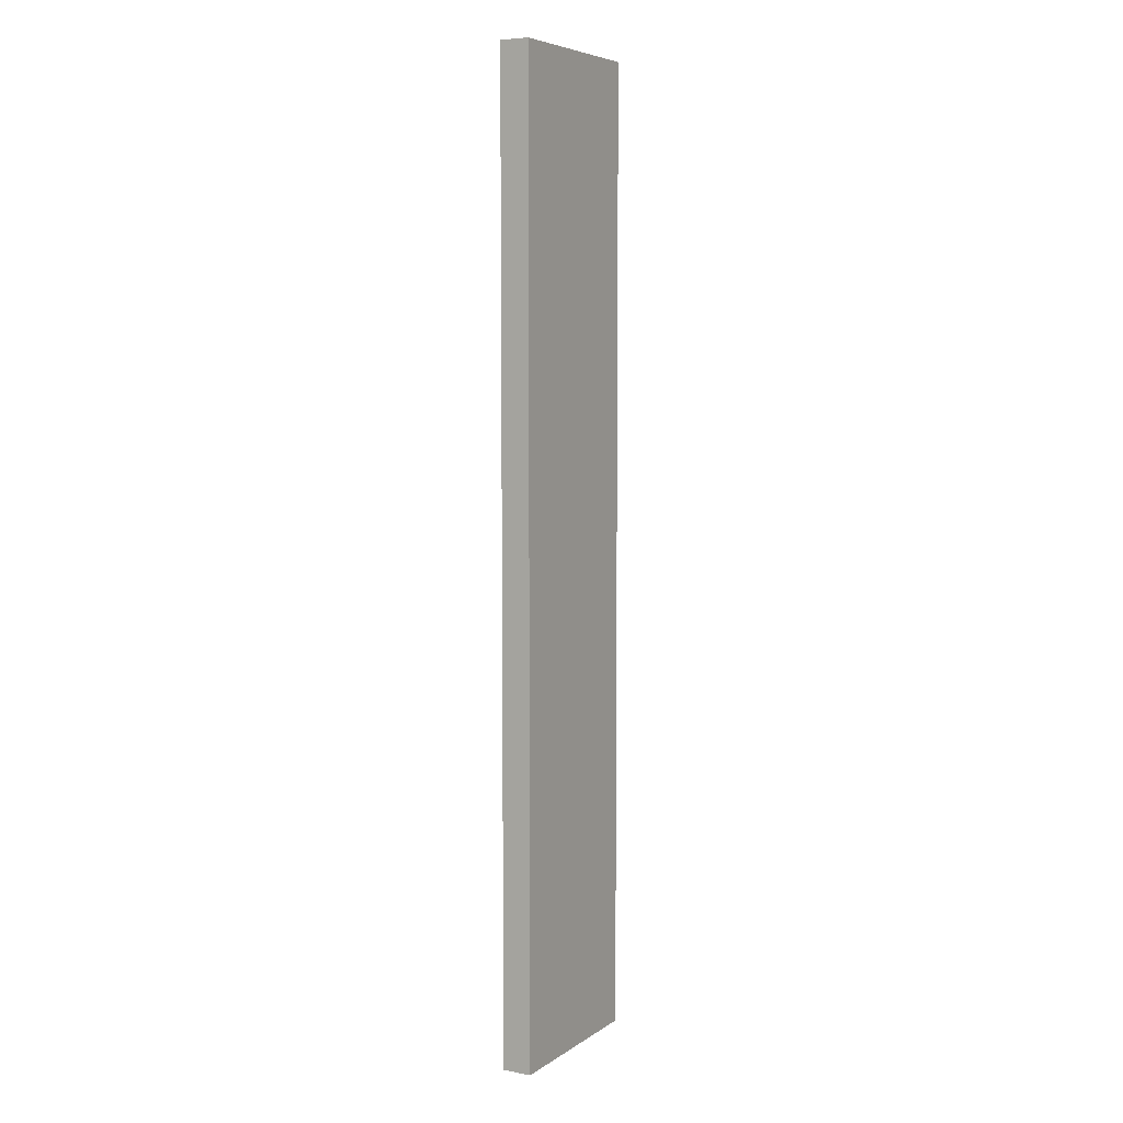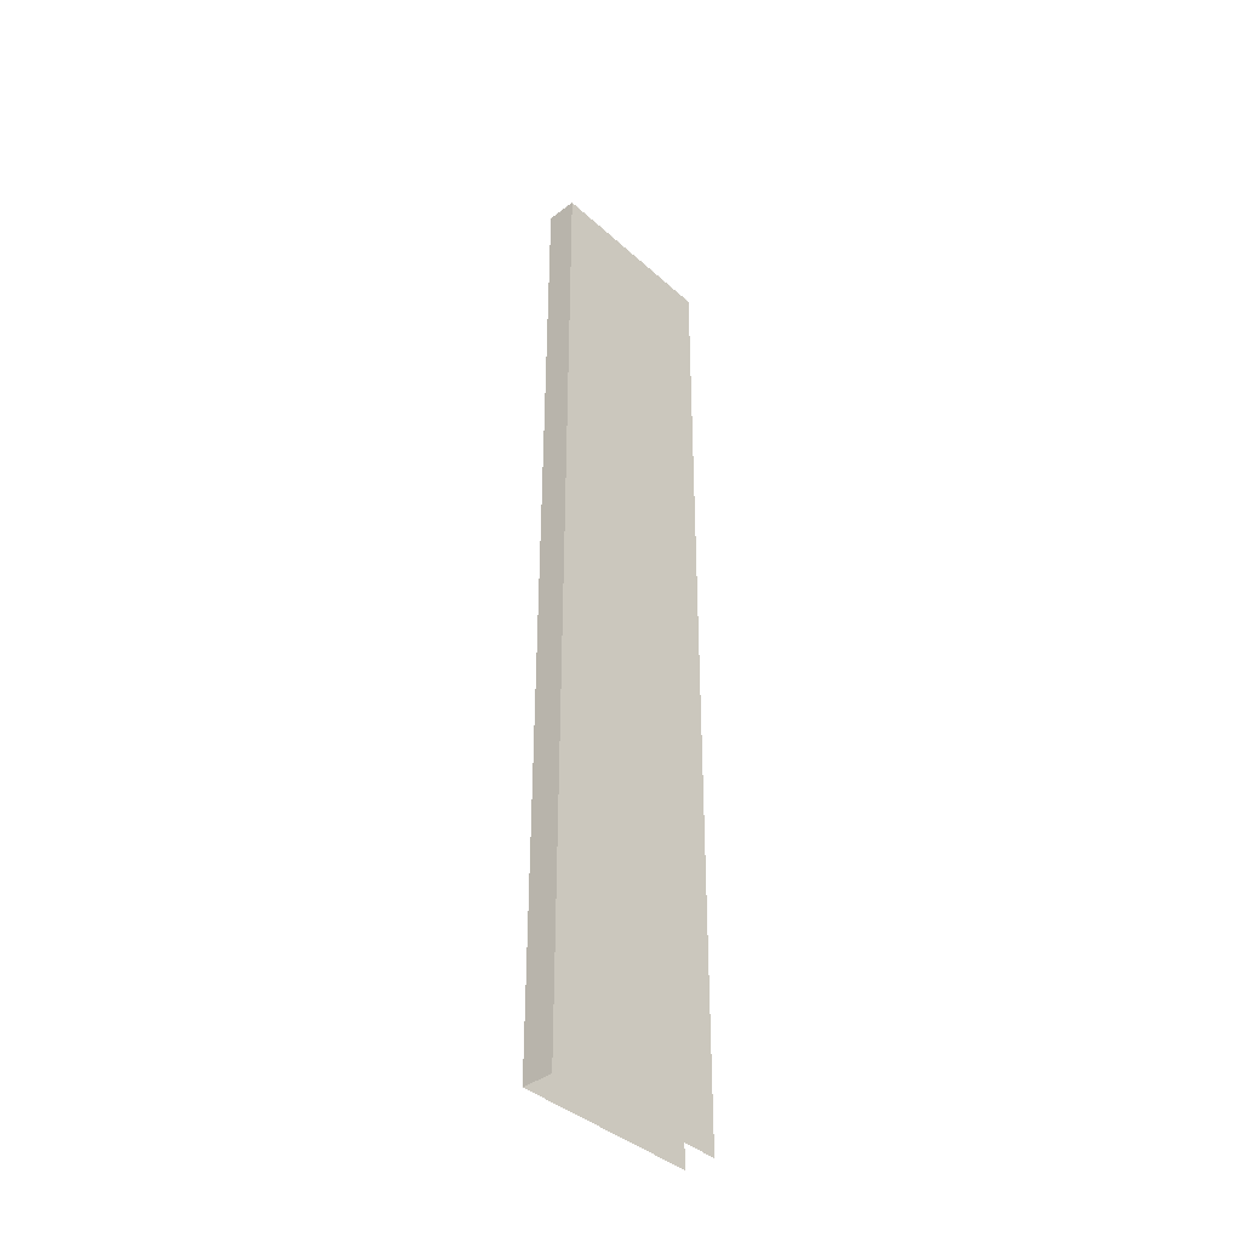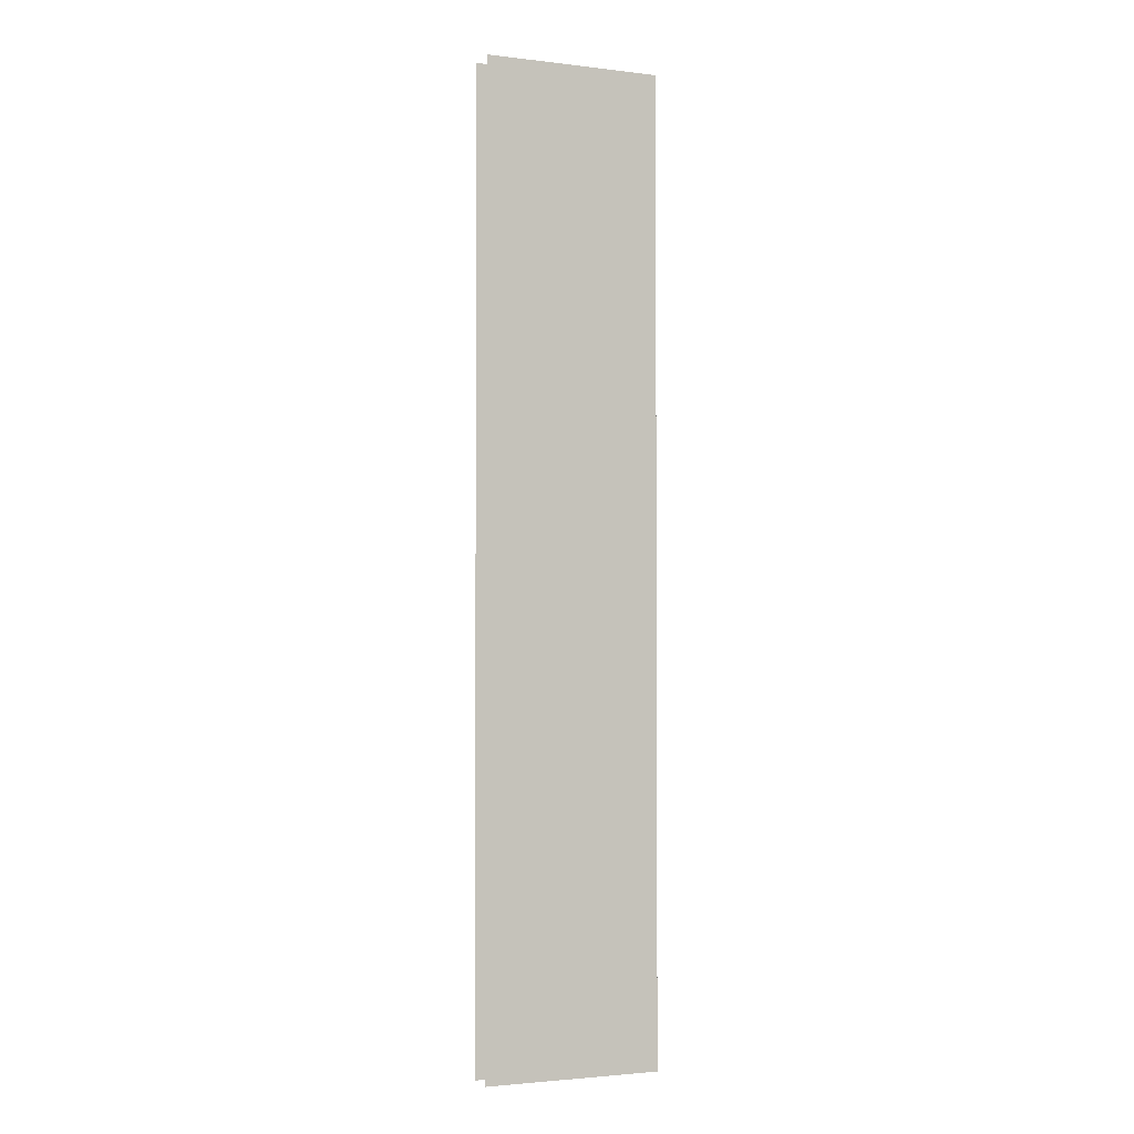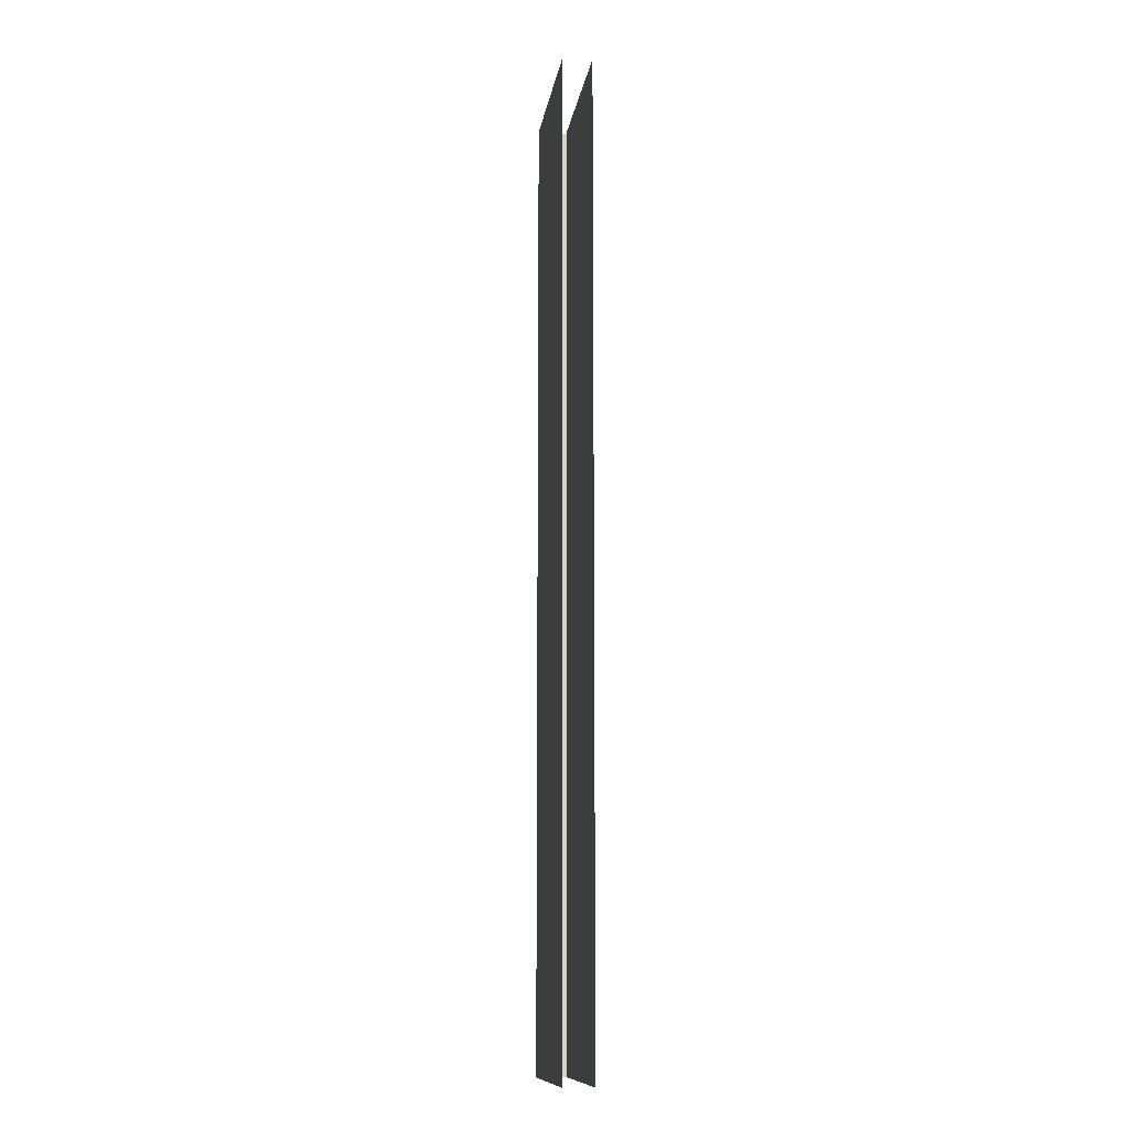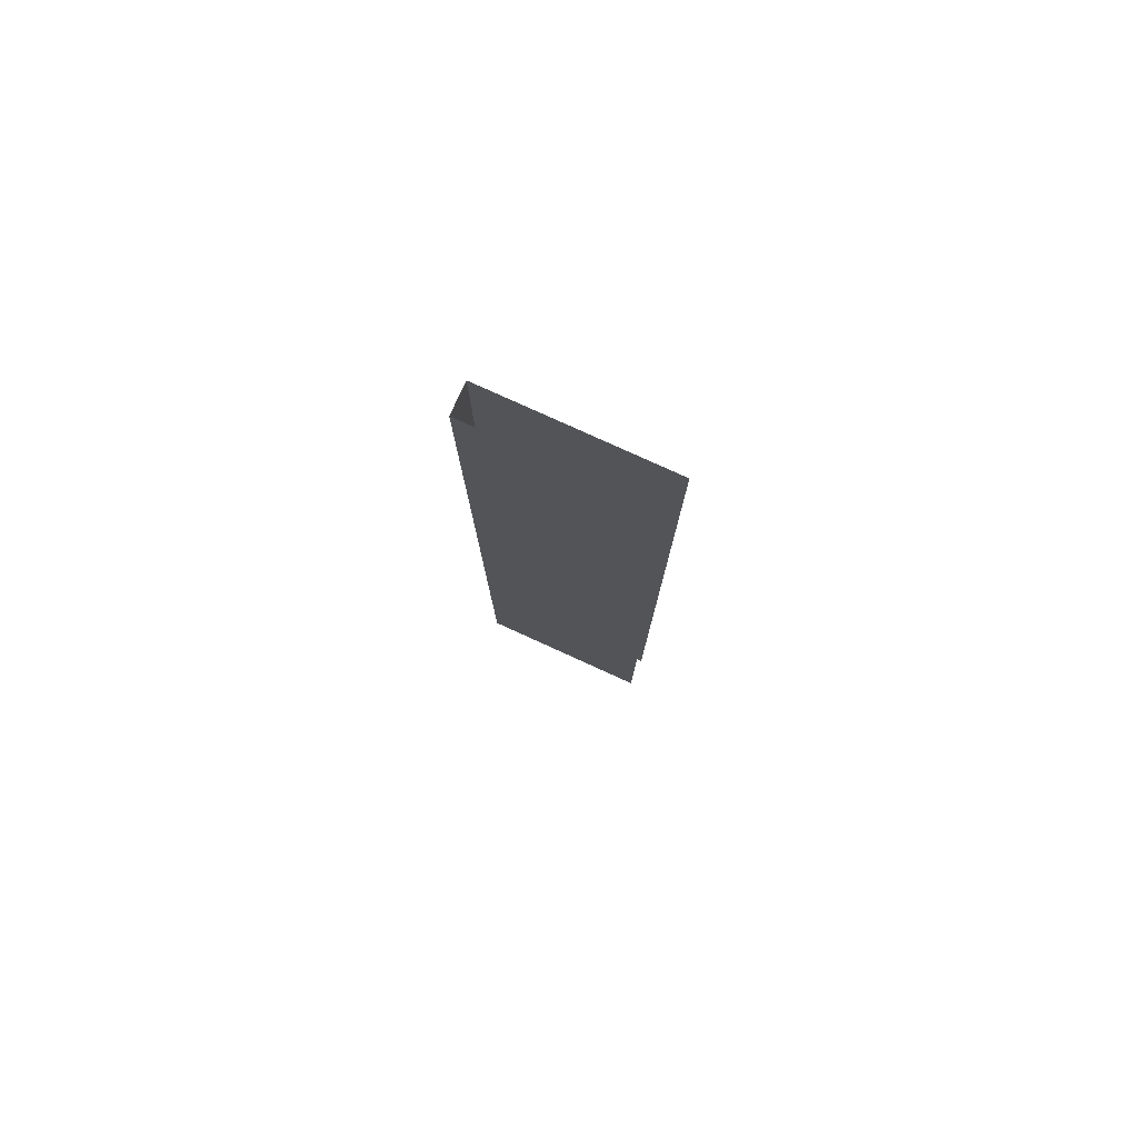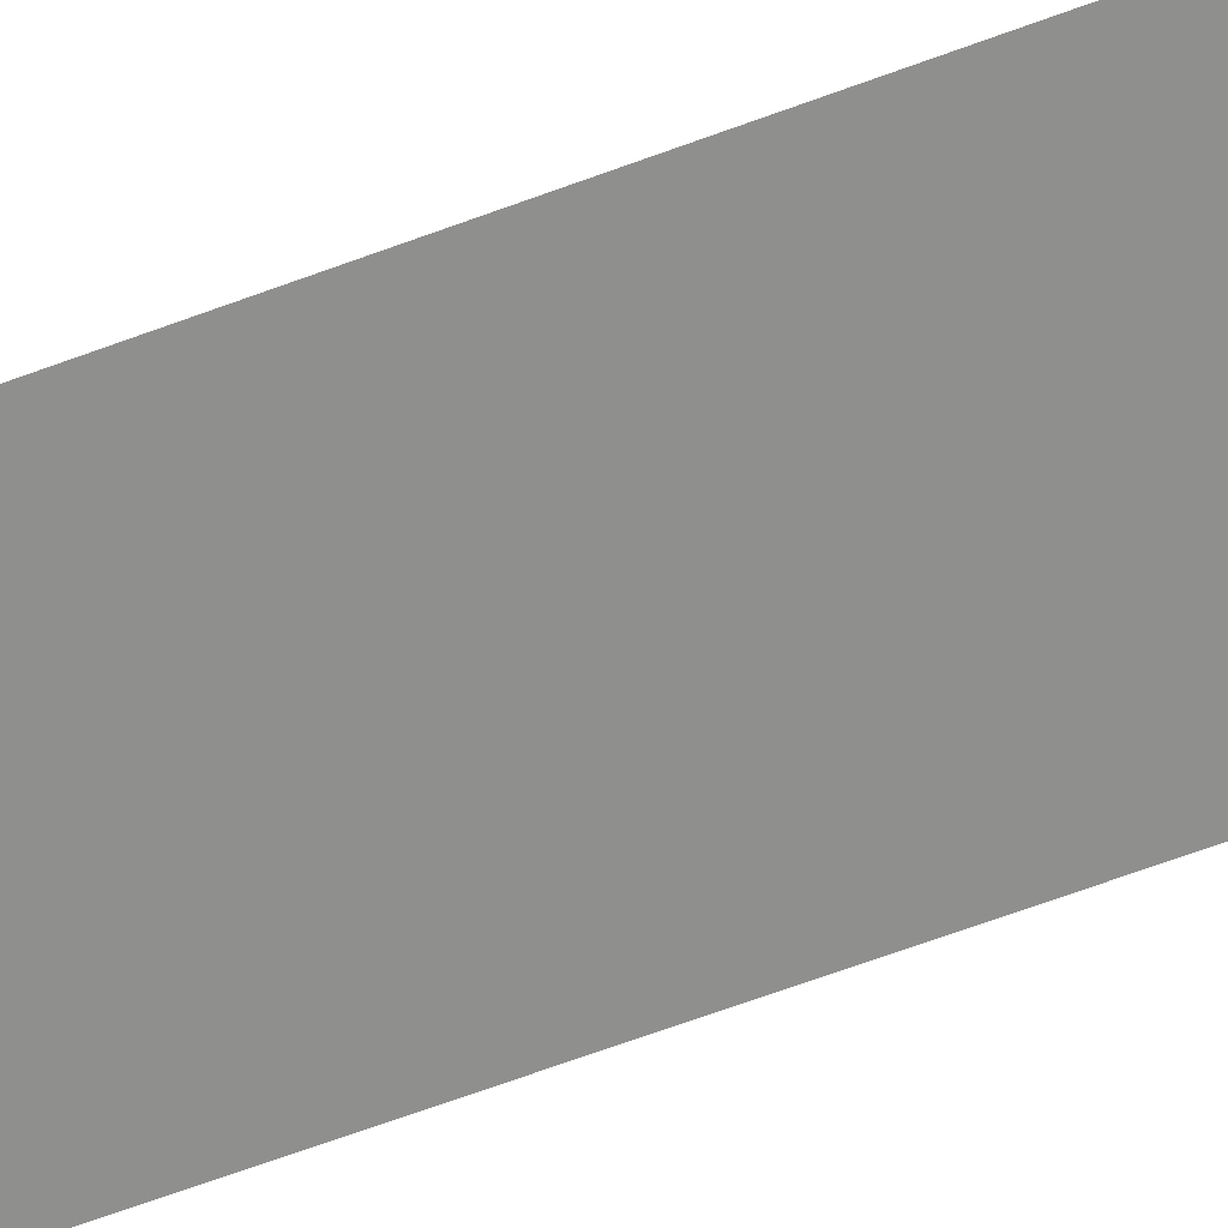
<metadata>
{"format":"obj","ext":"obj","renderer":"f3d","projection":"perspective","resolution":1024,"background":"white","views":[{"elev":6.2,"azim":119.1,"up":"+Z"},{"elev":-40.5,"azim":132.5,"up":"+Z"},{"elev":-2.5,"azim":-22.7,"up":"+Z"},{"elev":-11.6,"azim":-98.3,"up":"+Z"},{"elev":79.6,"azim":-155.6,"up":"+Z"},{"elev":-65.3,"azim":-69.4,"up":"+Y"}]}
</metadata>
<code>
o B_8_1/B_8/mesh15/mesh15-geometry#mesh15-geometry
v -0.3064 0.6777 0.3508
v -0.4416 0.6777 -0.3928
v -0.4416 0.6777 0.3508
v -0.3064 0.6777 -0.3928
v -0.3064 0.6552 -0.3928
v -0.3064 0.6552 0.3508
v -0.4416 0.6552 -0.3928
v -0.4416 0.6552 0.3508
f 1 2 3
f 2 1 4
f 1 5 4
f 5 1 6
f 6 7 5
f 7 6 8
f 3 2 1
f 4 1 2
f 4 5 1
f 6 1 5
f 5 7 6
f 8 6 7

</code>
